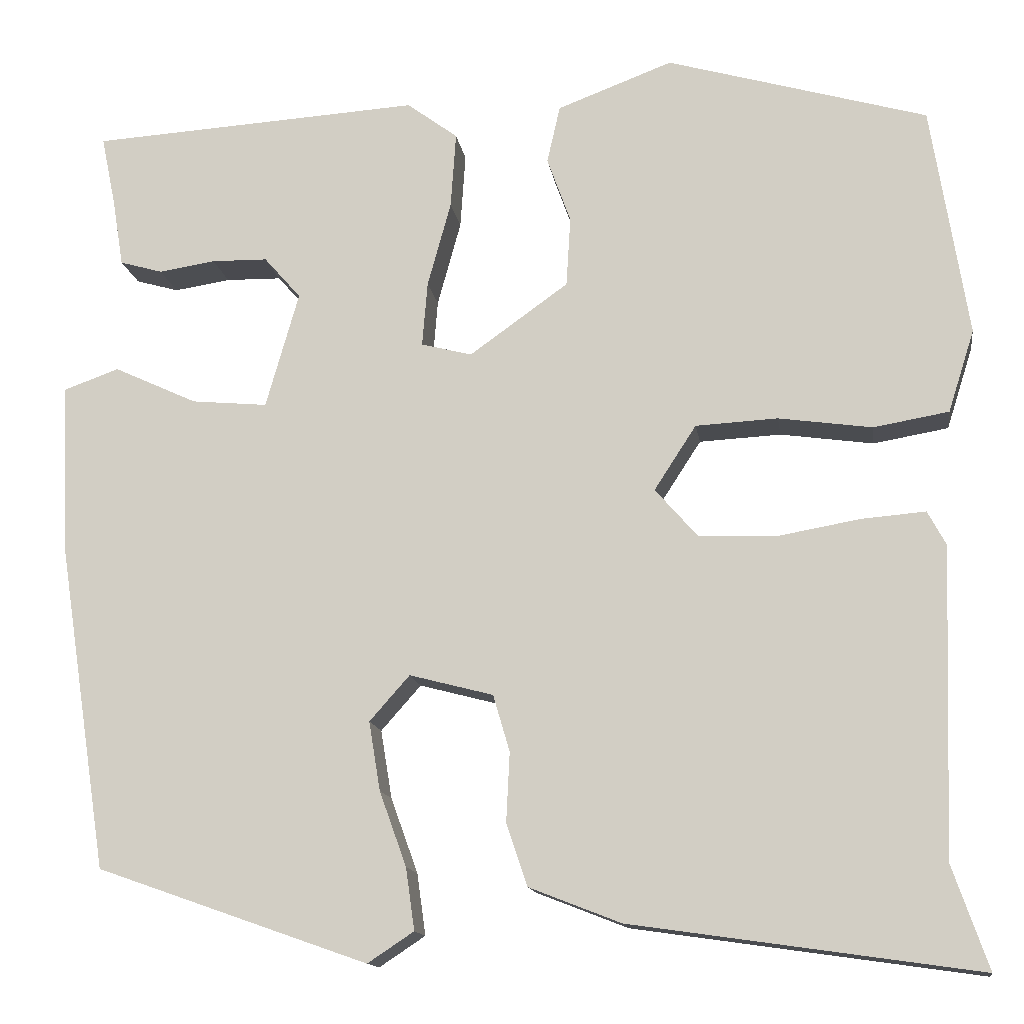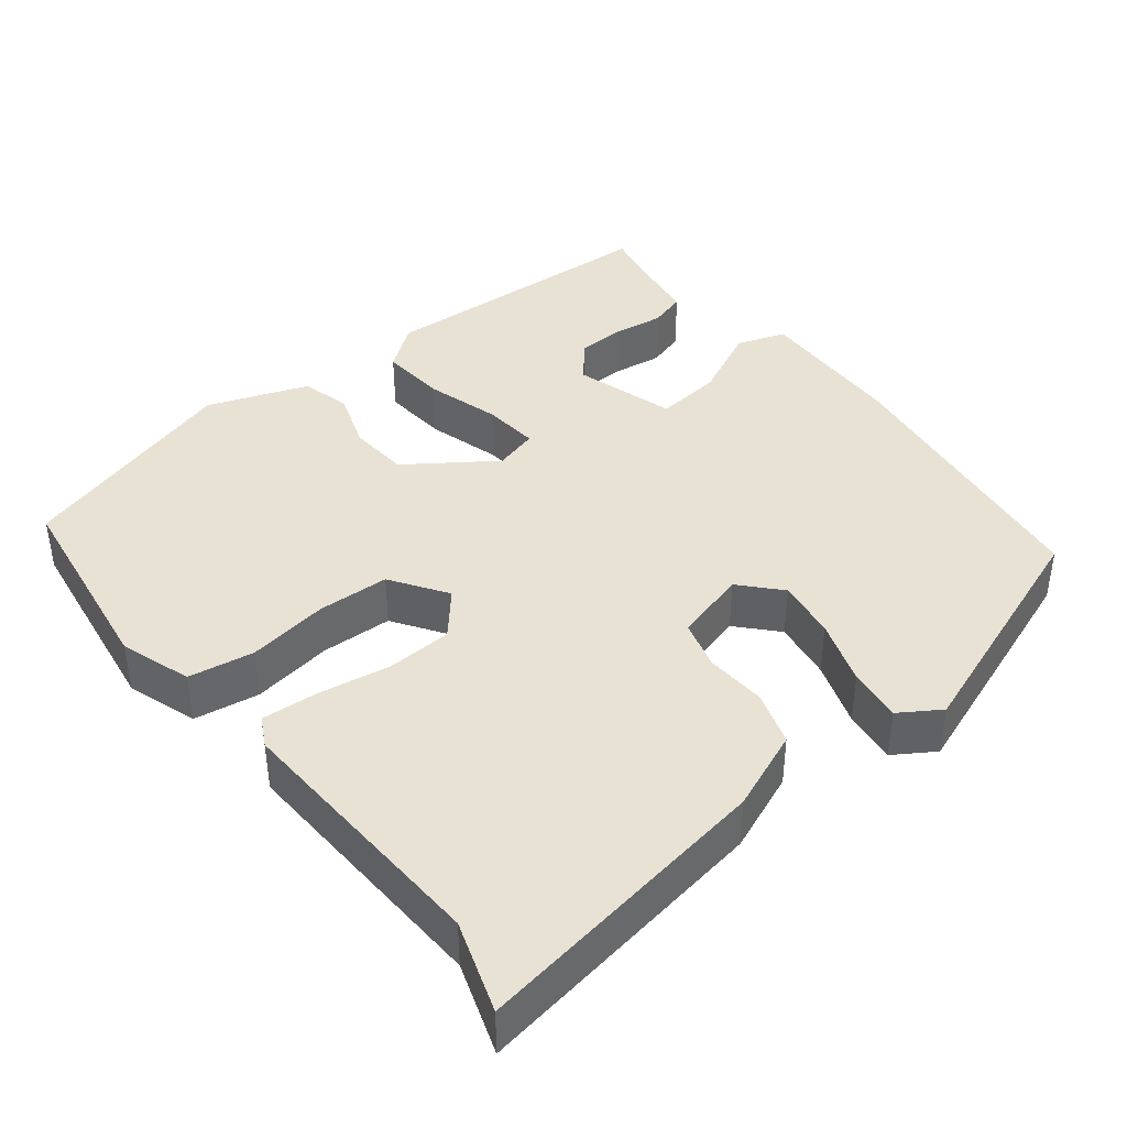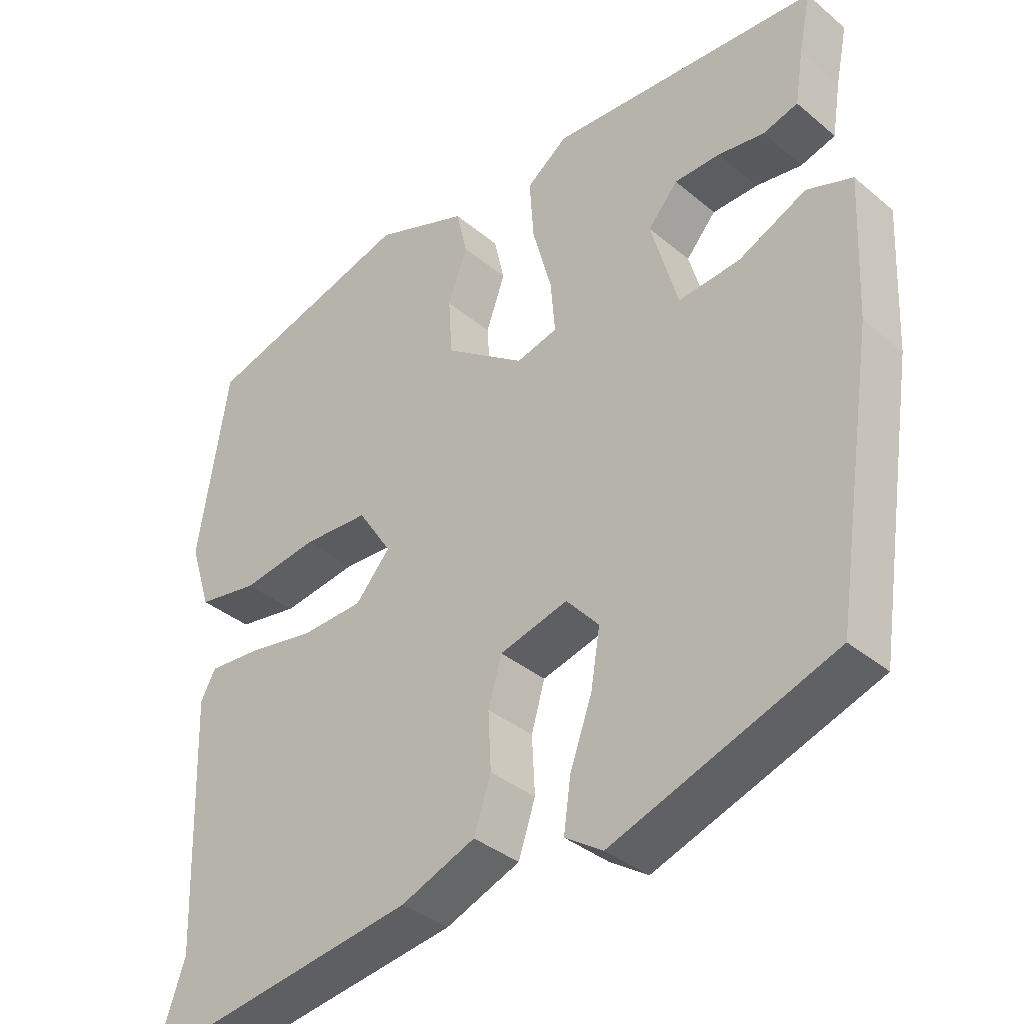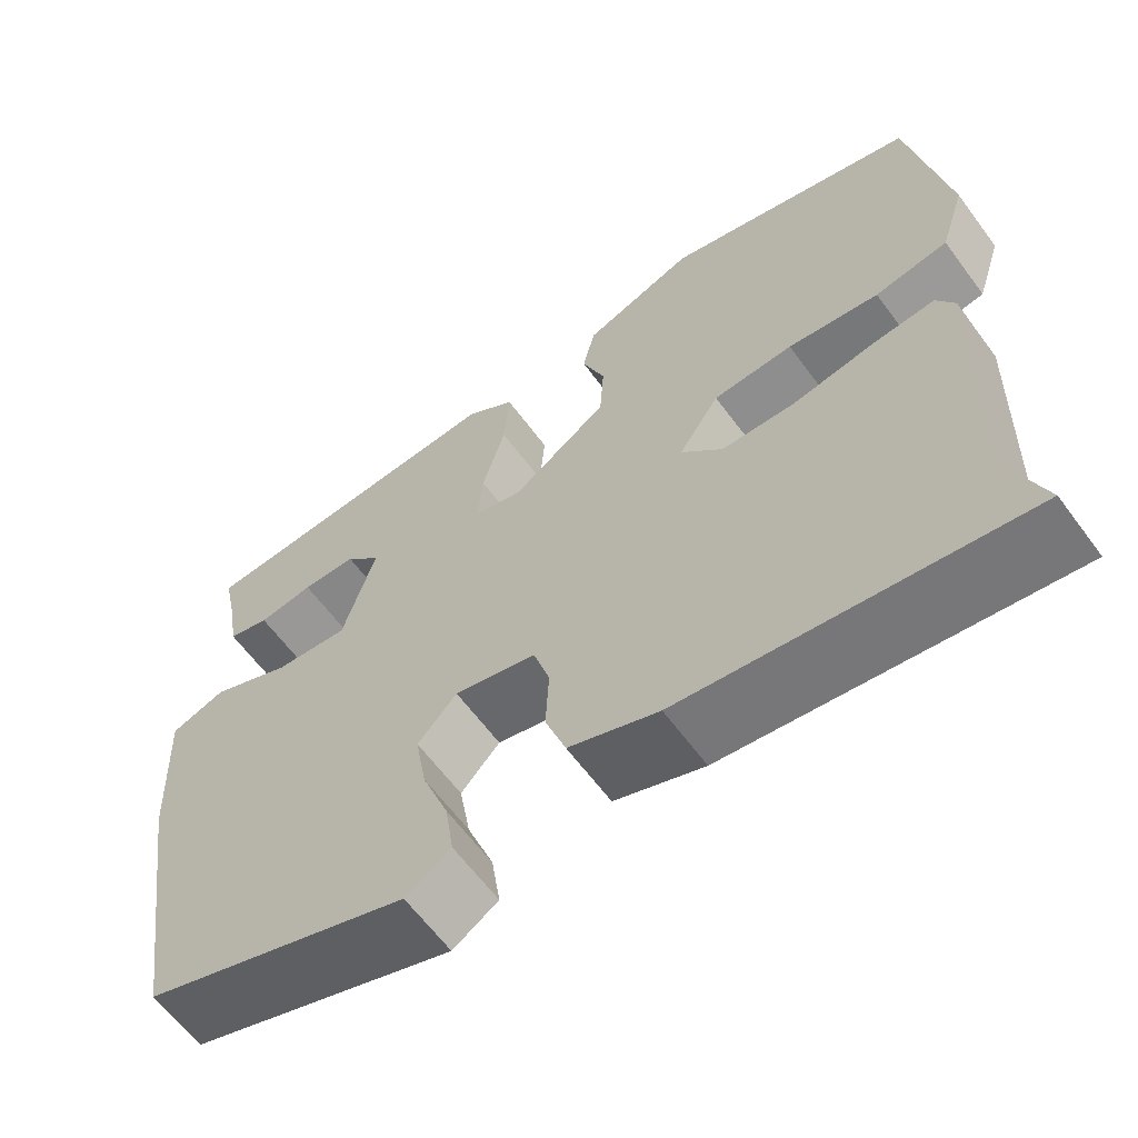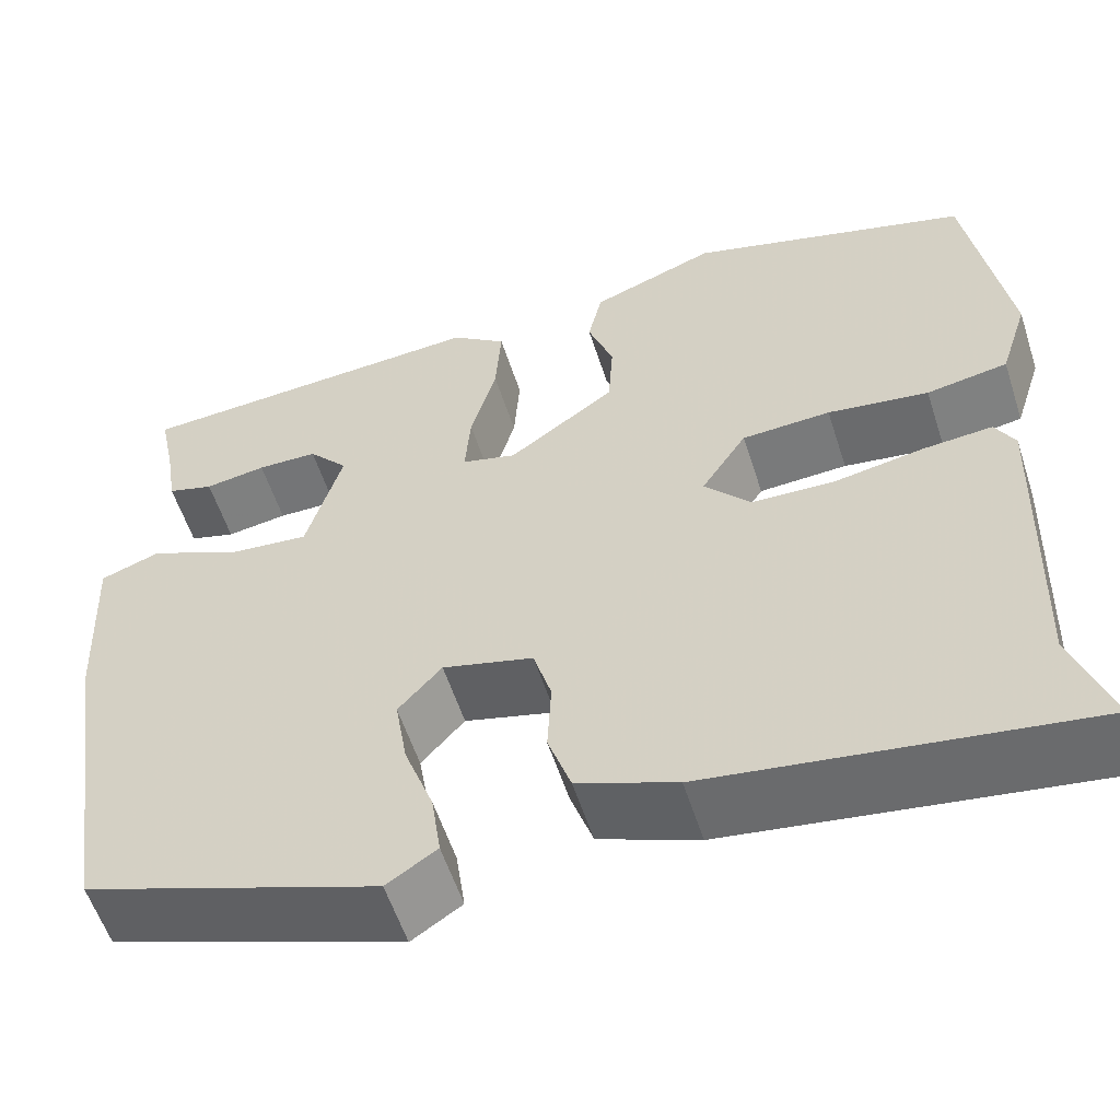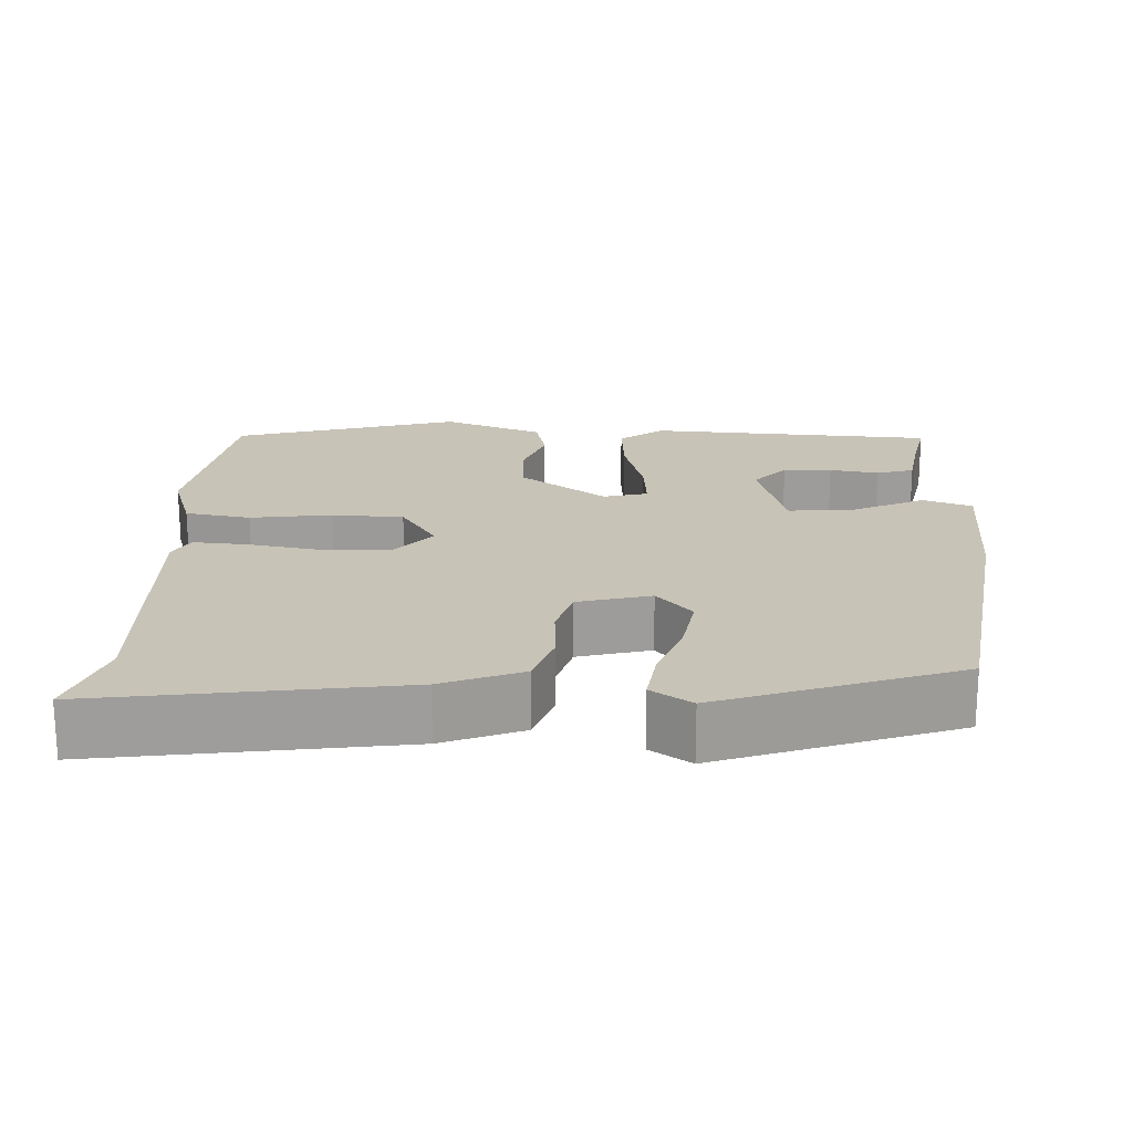
<metadata>
{"format":"obj","ext":"obj","renderer":"f3d","projection":"perspective","resolution":1024,"background":"white","views":[{"elev":-13.7,"azim":8.3,"up":"+Z"},{"elev":40.7,"azim":140.9,"up":"+Y"},{"elev":-36.5,"azim":-137.2,"up":"+Z"},{"elev":-63.0,"azim":36.5,"up":"+Z"},{"elev":-56.8,"azim":17.8,"up":"+Z"},{"elev":19.8,"azim":-177.8,"up":"+Y"}]}
</metadata>
<code>
v -0.474 0.07 -0.43
v -0.531 0.07 -0.057
v -0.54 0.07 0.14
v -0.476 0.07 0.163
v -0.381 0.07 0.119
v -0.294 0.07 0.111
v -0.256 0.07 0.244
v -0.298 0.07 0.292
v -0.362 0.07 0.293
v -0.427 0.07 0.283
v -0.476 0.07 0.297
v -0.488 0.07 0.372
v -0.505 0.07 0.455
v -0.126 0.07 0.479
v -0.068 0.07 0.436
v -0.074 0.07 0.349
v -0.101 0.07 0.251
v -0.107 0.07 0.177
v -0.049 0.07 0.162
v 0.064 0.07 0.243
v 0.069 0.07 0.323
v 0.042 0.07 0.398
v 0.057 0.07 0.464
v 0.189 0.07 0.514
v 0.487 0.07 0.429
v 0.529 0.07 0.164
v 0.499 0.07 0.07
v 0.413 0.07 0.055
v 0.306 0.07 0.07
v 0.212 0.07 0.065
v 0.164 0.07 -0.009
v 0.213 0.07 -0.065
v 0.3 0.07 -0.068
v 0.396 0.07 -0.051
v 0.469 0.07 -0.045
v 0.49 0.07 -0.084
v 0.478 0.07 -0.437
v 0.519 0.07 -0.555
v 0.122 0.07 -0.498
v 0.017 0.07 -0.457
v -0.007 0.07 -0.386
v -0.003 0.07 -0.306
v -0.022 0.07 -0.241
v -0.118 0.07 -0.216
v -0.164 0.07 -0.268
v -0.151 0.07 -0.347
v -0.12 0.07 -0.433
v -0.11 0.07 -0.504
v -0.163 0.07 -0.539
v -0.474 0 -0.43
v -0.531 0 -0.057
v -0.54 0 0.14
v -0.476 0 0.163
v -0.381 0 0.119
v -0.294 0 0.111
v -0.256 0 0.244
v -0.298 0 0.292
v -0.362 0 0.293
v -0.427 0 0.283
v -0.476 0 0.297
v -0.488 0 0.372
v -0.505 0 0.455
v -0.126 0 0.479
v -0.068 0 0.436
v -0.074 0 0.349
v -0.101 0 0.251
v -0.107 0 0.177
v -0.049 0 0.162
v 0.064 0 0.243
v 0.069 0 0.323
v 0.042 0 0.398
v 0.057 0 0.464
v 0.189 0 0.514
v 0.487 0 0.429
v 0.529 0 0.164
v 0.499 0 0.07
v 0.413 0 0.055
v 0.306 0 0.07
v 0.212 0 0.065
v 0.164 0 -0.009
v 0.213 0 -0.065
v 0.3 0 -0.068
v 0.396 0 -0.051
v 0.469 0 -0.045
v 0.49 0 -0.084
v 0.478 0 -0.437
v 0.519 0 -0.555
v 0.122 0 -0.498
v 0.017 0 -0.457
v -0.007 0 -0.386
v -0.003 0 -0.306
v -0.022 0 -0.241
v -0.118 0 -0.216
v -0.164 0 -0.268
v -0.151 0 -0.347
v -0.12 0 -0.433
v -0.11 0 -0.504
v -0.163 0 -0.539
f 3 4 5
f 2 3 5
f 1 2 5
f 49 1 5
f 48 49 5
f 47 48 5
f 46 47 5
f 45 46 5 6
f 44 45 6 7
f 43 44 7
f 40 41 42
f 39 40 42
f 38 39 42
f 37 38 42
f 37 42 43
f 36 37 43
f 35 36 43
f 34 35 43
f 33 34 43
f 32 33 43
f 31 32 43 7
f 27 28 29
f 26 27 29
f 25 26 29
f 24 25 29
f 23 24 29
f 22 23 29
f 21 22 29
f 20 21 29 30
f 19 20 30 31
f 15 16 17
f 14 15 17
f 13 14 17
f 12 13 17
f 9 10 11 12
f 8 9 12
f 8 12 17
f 7 8 17 18
f 18 19 31
f 7 18 31
f 54 53 52
f 54 52 51
f 54 51 50
f 54 50 98
f 54 98 97
f 54 97 96
f 54 96 95
f 55 54 95 94
f 56 55 94 93
f 56 93 92
f 91 90 89
f 91 89 88
f 91 88 87
f 91 87 86
f 92 91 86
f 92 86 85
f 92 85 84
f 92 84 83
f 92 83 82
f 92 82 81
f 56 92 81 80
f 78 77 76
f 78 76 75
f 78 75 74
f 78 74 73
f 78 73 72
f 78 72 71
f 78 71 70
f 79 78 70 69
f 80 79 69 68
f 66 65 64
f 66 64 63
f 66 63 62
f 66 62 61
f 61 60 59 58
f 61 58 57
f 66 61 57
f 67 66 57 56
f 80 68 67
f 80 67 56
f 1 50 51 2
f 2 51 52 3
f 3 52 53 4
f 4 53 54 5
f 5 54 55 6
f 6 55 56 7
f 7 56 57 8
f 8 57 58 9
f 9 58 59 10
f 10 59 60 11
f 11 60 61 12
f 12 61 62 13
f 13 62 63 14
f 14 63 64 15
f 15 64 65 16
f 16 65 66 17
f 17 66 67 18
f 18 67 68 19
f 19 68 69 20
f 20 69 70 21
f 21 70 71 22
f 22 71 72 23
f 23 72 73 24
f 24 73 74 25
f 25 74 75 26
f 26 75 76 27
f 27 76 77 28
f 28 77 78 29
f 29 78 79 30
f 30 79 80 31
f 31 80 81 32
f 32 81 82 33
f 33 82 83 34
f 34 83 84 35
f 35 84 85 36
f 36 85 86 37
f 37 86 87 38
f 38 87 88 39
f 39 88 89 40
f 40 89 90 41
f 41 90 91 42
f 42 91 92 43
f 43 92 93 44
f 44 93 94 45
f 45 94 95 46
f 46 95 96 47
f 47 96 97 48
f 48 97 98 49
f 49 98 50 1

</code>
